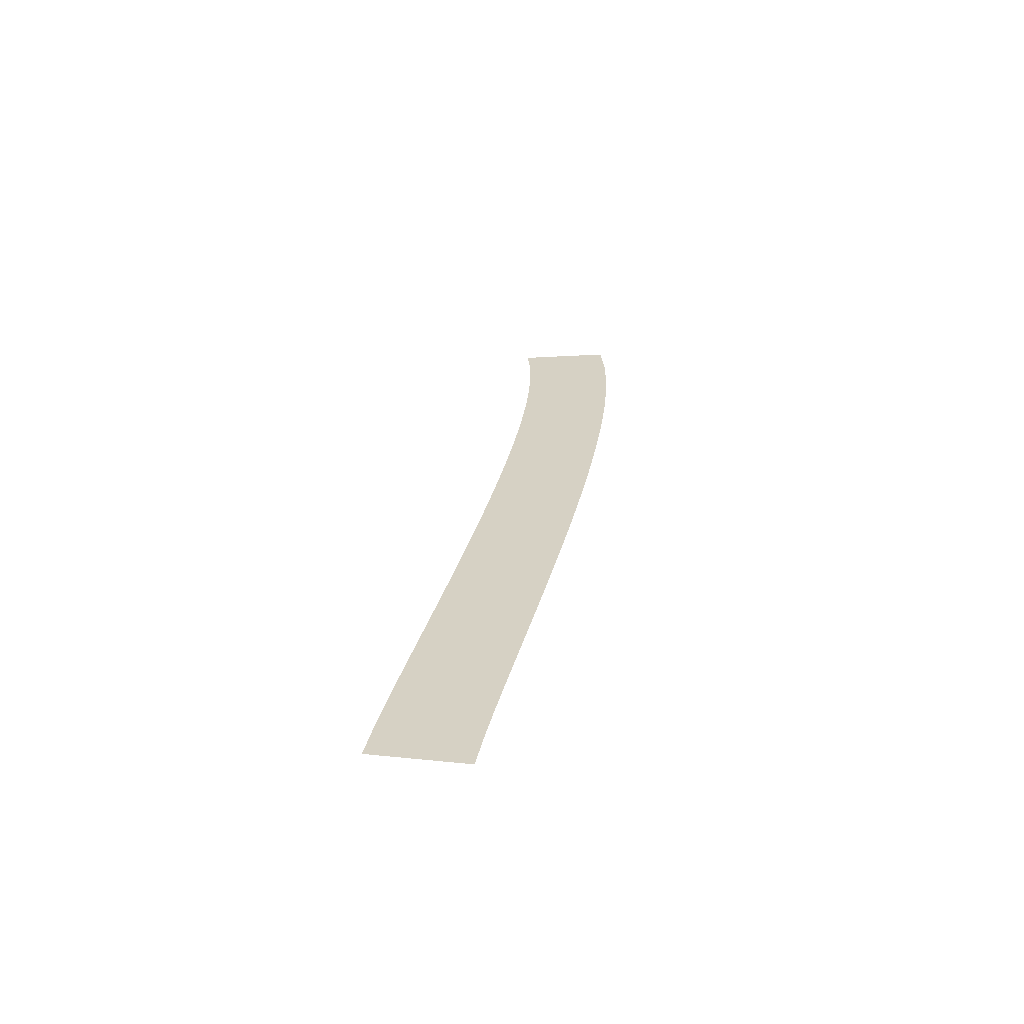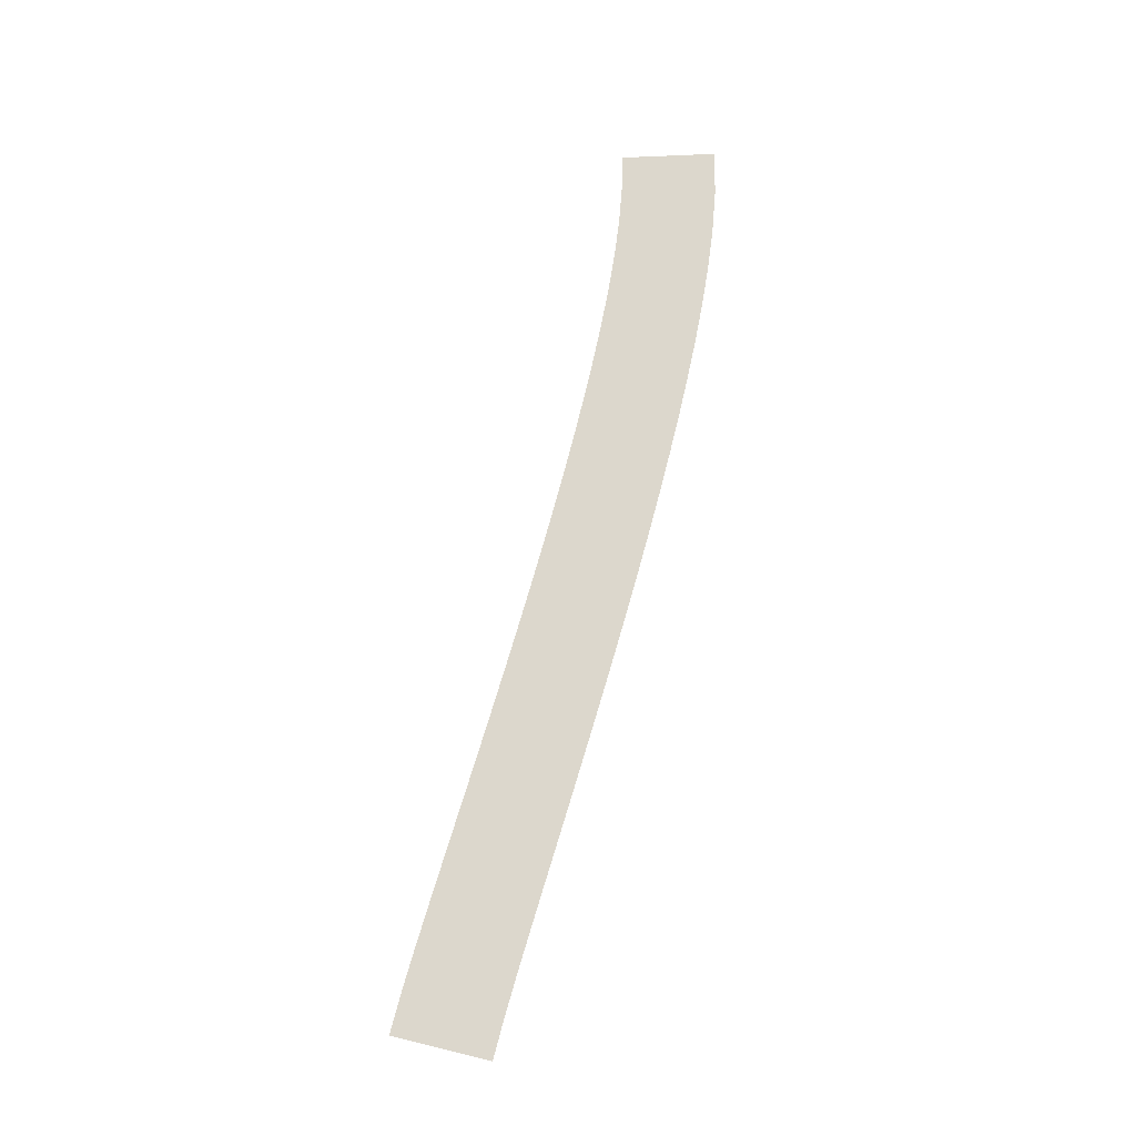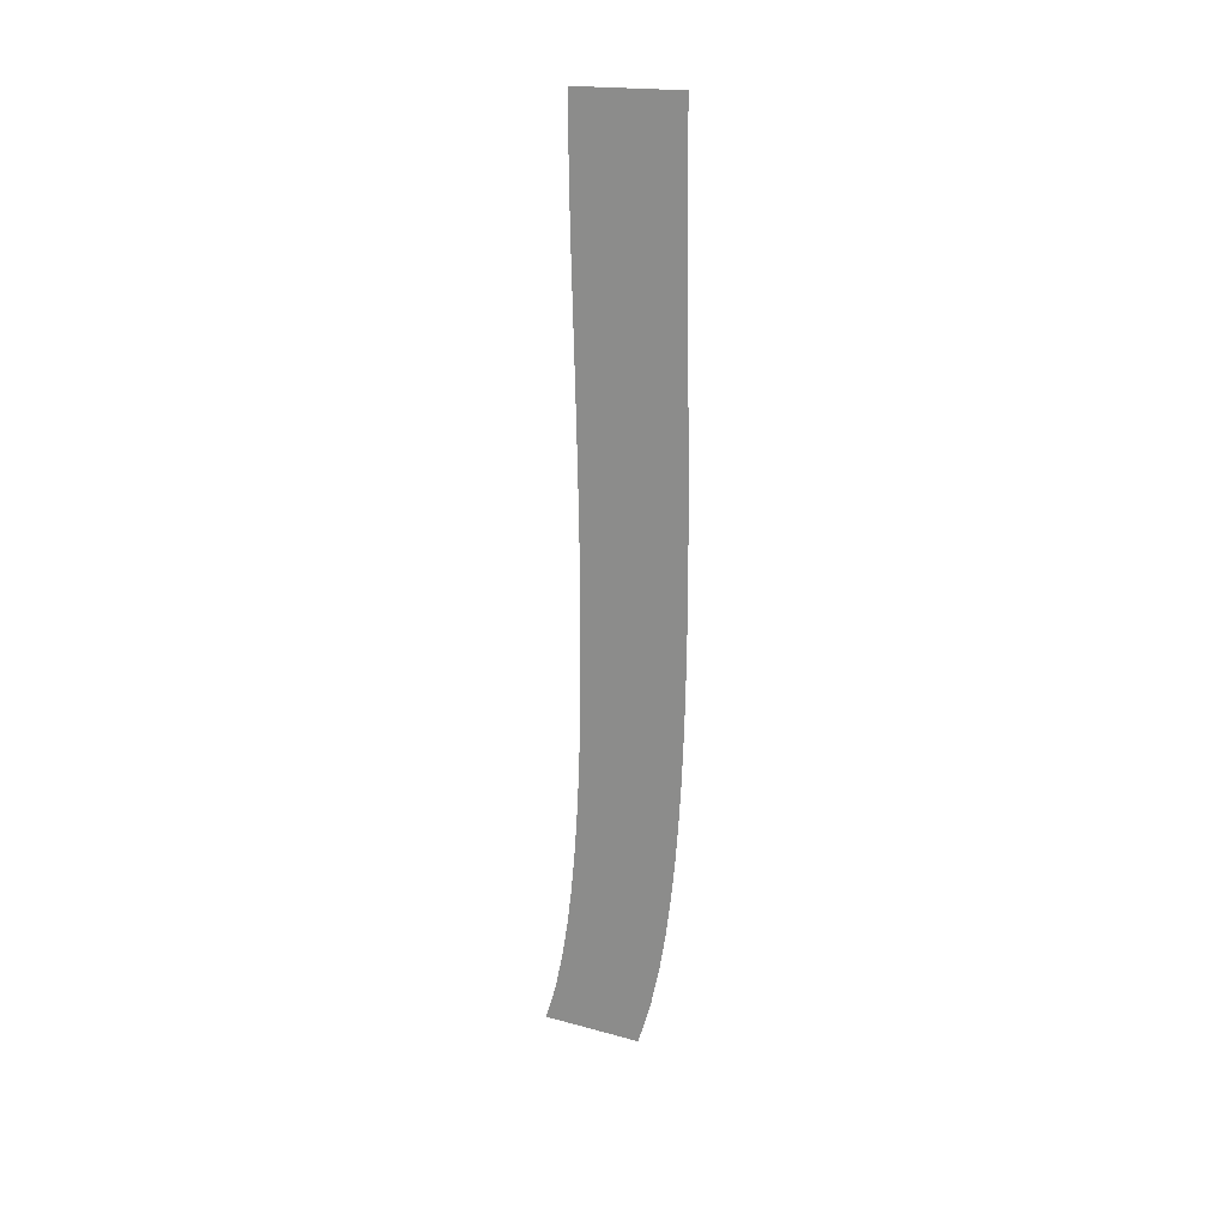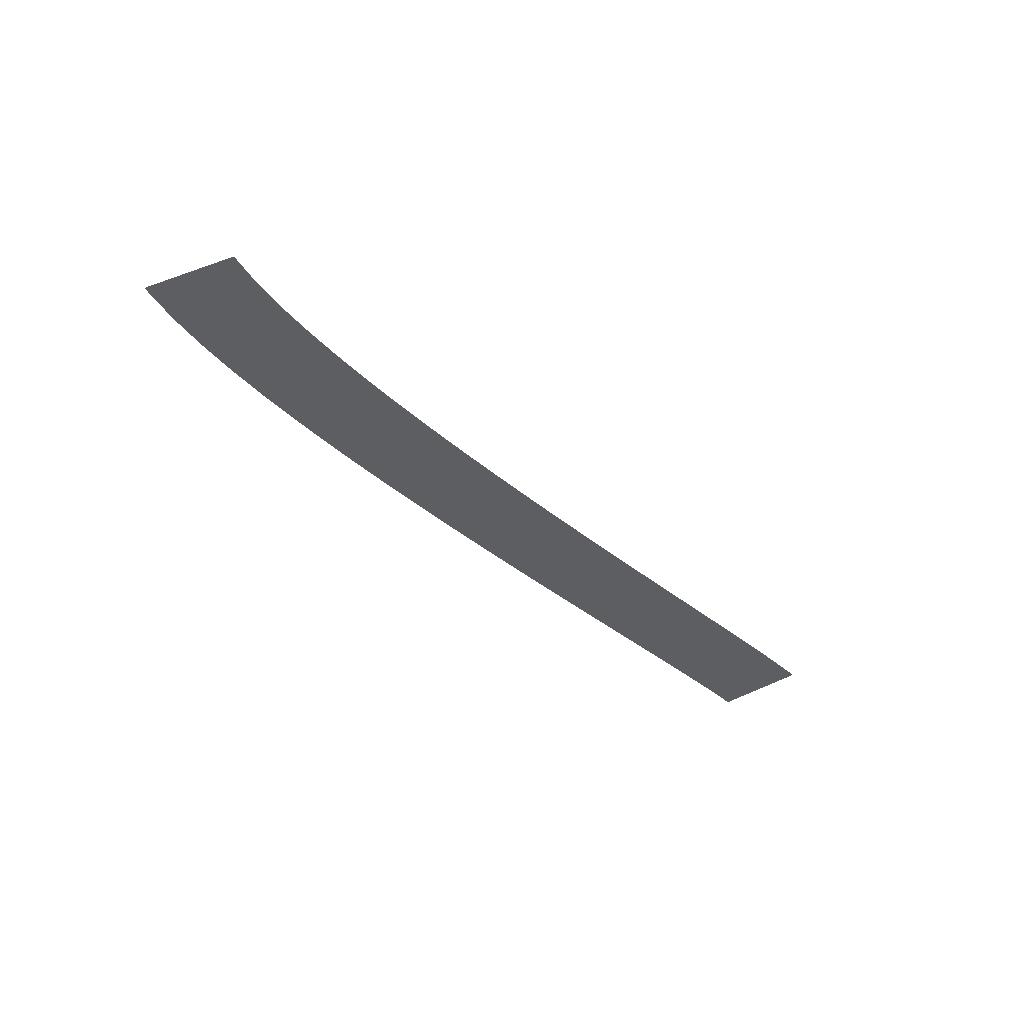
<metadata>
{"format":"obj","ext":"obj","renderer":"f3d","projection":"perspective","resolution":1024,"background":"white","views":[{"elev":26.7,"azim":-85.8,"up":"+Y"},{"elev":72.8,"azim":-81.3,"up":"+Y"},{"elev":-64.1,"azim":-97.0,"up":"+Y"},{"elev":-38.4,"azim":125.6,"up":"+Y"}]}
</metadata>
<code>
g RoadCut0
v -431.9 0.03 432.6
v -431.9 0.03 432.6
v -433 0.03 444.6
v -433 0.03 444.6
v -426.7 0.03 433.2
v -426.7 0.03 433.2
v -428.2 0.03 445.1
v -428.2 0.03 445.1
v -421.6 0.03 433.8
v -421.6 0.03 433.8
v -423.3 0.03 445.7
v -423.3 0.03 445.7
v -416.6 0.03 434.6
v -416.6 0.03 434.6
v -418.3 0.03 446.4
v -418.3 0.03 446.4
v -411.7 0.03 435.3
v -411.7 0.03 435.3
v -413.4 0.03 447.1
v -413.4 0.03 447.1
v -406.6 0.03 436
v -406.6 0.03 436
v -408.4 0.03 447.9
v -408.4 0.03 447.9
v -401.7 0.03 436.7
v -401.7 0.03 436.7
v -403.4 0.03 448.6
v -403.4 0.03 448.6
v -396.7 0.03 437.4
v -396.7 0.03 437.4
v -398.4 0.03 449.3
v -398.4 0.03 449.3
v -391.8 0.03 438.1
v -391.8 0.03 438.1
v -393.4 0.03 450
v -393.4 0.03 450
v -386.8 0.03 438.8
v -386.8 0.03 438.8
v -388.4 0.03 450.7
v -388.4 0.03 450.7
v -381.8 0.03 439.5
v -381.8 0.03 439.5
v -383.4 0.03 451.4
v -383.4 0.03 451.4
v -376.8 0.03 440.2
v -376.8 0.03 440.2
v -378.3 0.03 452.1
v -378.3 0.03 452.1
v -371.9 0.03 440.8
v -371.9 0.03 440.8
v -373.3 0.03 452.7
v -373.3 0.03 452.7
v -366.9 0.03 441.3
v -366.9 0.03 441.3
v -368.3 0.03 453.3
v -368.3 0.03 453.3
v -362 0.03 441.9
v -362 0.03 441.9
v -363.2 0.03 453.8
v -363.2 0.03 453.8
v -357 0.03 442.4
v -357 0.03 442.4
v -358.2 0.03 454.3
v -358.2 0.03 454.3
v -352.1 0.03 442.8
v -352.1 0.03 442.8
v -353.1 0.03 454.8
v -353.1 0.03 454.8
v -347.1 0.03 443.2
v -347.1 0.03 443.2
v -347.9 0.03 455.1
v -347.9 0.03 455.1
v -342.2 0.03 443.5
v -342.2 0.03 443.5
v -342.8 0.03 455.5
v -342.8 0.03 455.5
v -337.3 0.03 443.7
v -337.3 0.03 443.7
v -337.6 0.03 455.6
v -337.6 0.03 455.6
v -332.4 0.03 443.7
v -332.4 0.03 443.7
v -332.4 0.03 455.7
v -332.4 0.03 455.7
v -327.6 0.03 443.6
v -327.6 0.03 443.6
v -327.1 0.03 455.6
v -327.1 0.03 455.6
v -322.9 0.03 443.3
v -322.9 0.03 443.3
v -321.7 0.03 455.2
v -321.7 0.03 455.2
v -318.6 0.03 442.7
v -318.6 0.03 442.7
v -316.2 0.03 454.4
v -316.2 0.03 454.4
f 5 1 3
f 7 5 3
f 9 5 7
f 11 9 7
f 13 9 11
f 15 13 11
f 17 13 15
f 19 17 15
f 21 17 19
f 23 21 19
f 25 21 23
f 27 25 23
f 29 25 27
f 31 29 27
f 33 29 31
f 35 33 31
f 37 33 35
f 39 37 35
f 41 37 39
f 43 41 39
f 45 41 43
f 47 45 43
f 49 45 47
f 51 49 47
f 53 49 51
f 55 53 51
f 57 53 55
f 59 57 55
f 61 57 59
f 63 61 59
f 65 61 63
f 67 65 63
f 69 65 67
f 71 69 67
f 73 69 71
f 75 73 71
f 77 73 75
f 79 77 75
f 81 77 79
f 83 81 79
f 85 81 83
f 87 85 83
f 89 85 87
f 91 89 87
f 93 89 91
f 95 93 91

</code>
